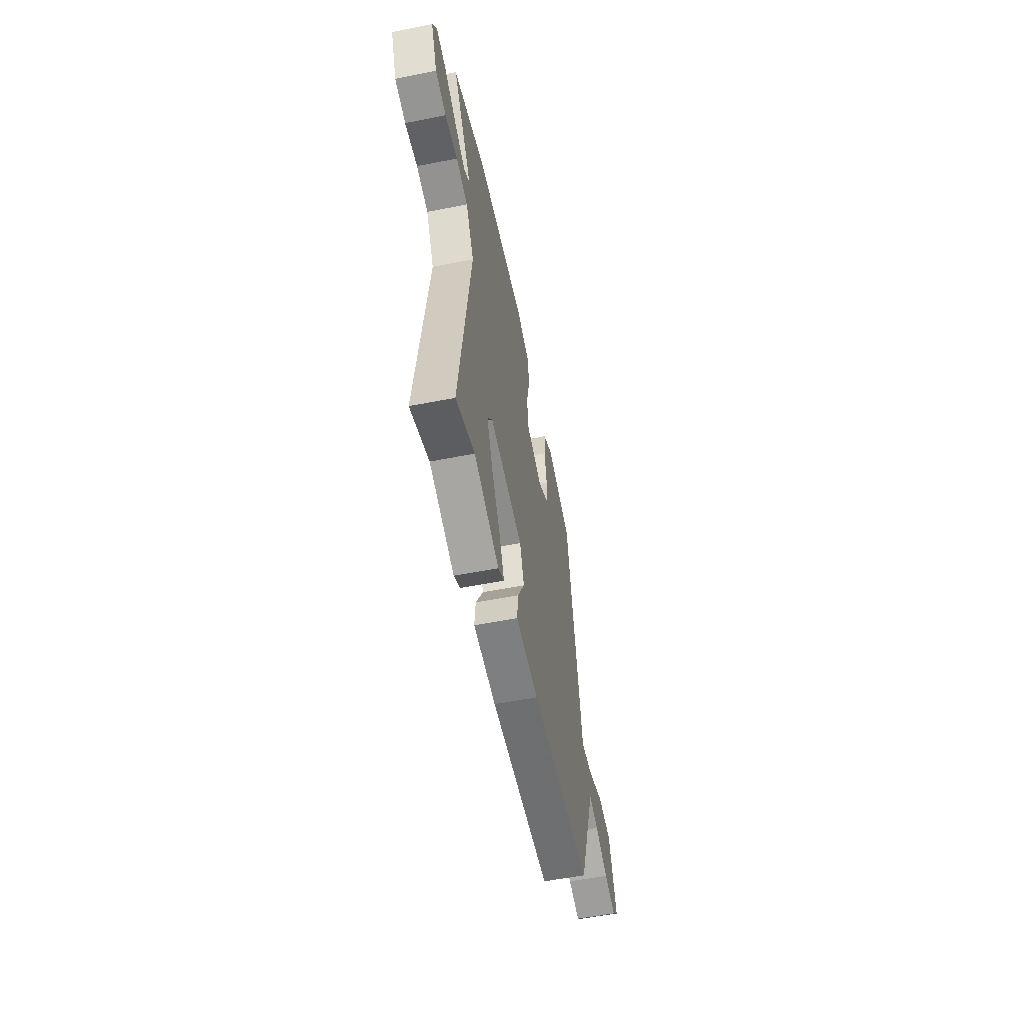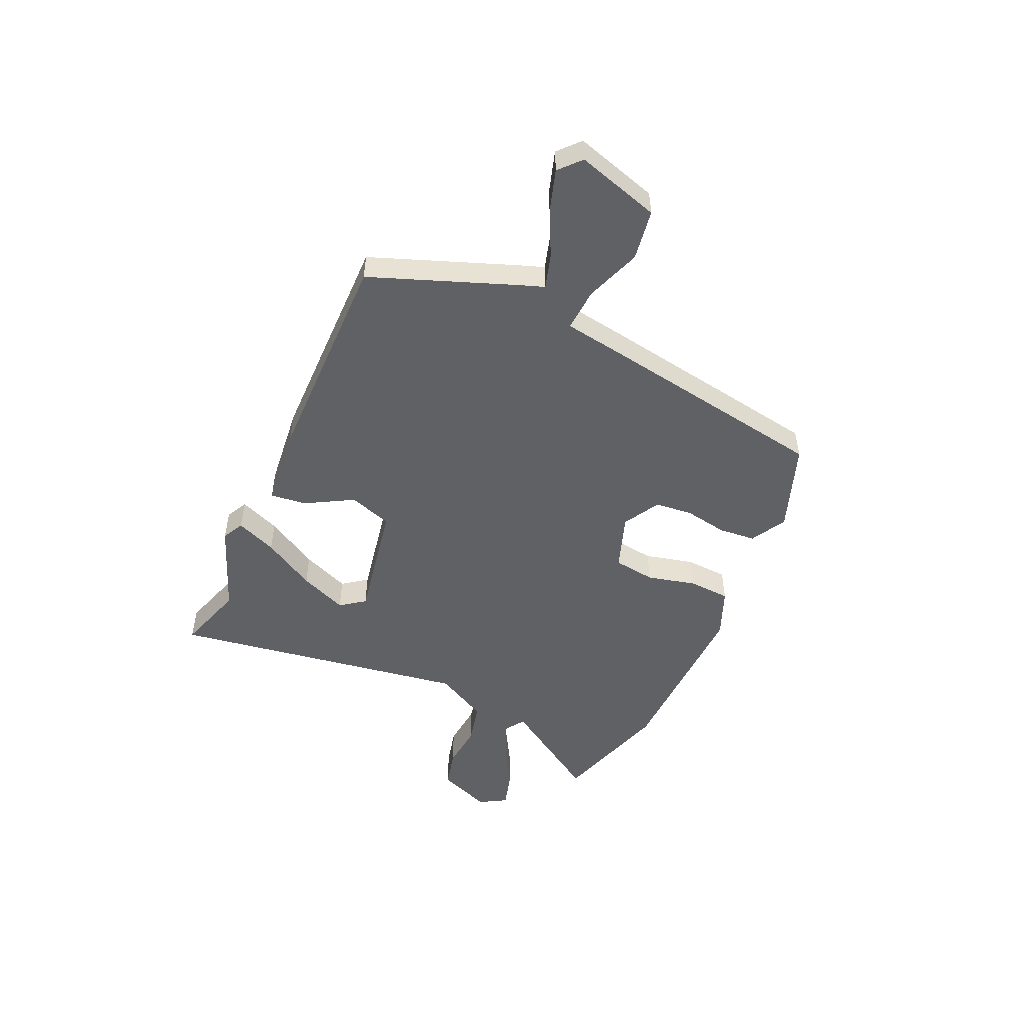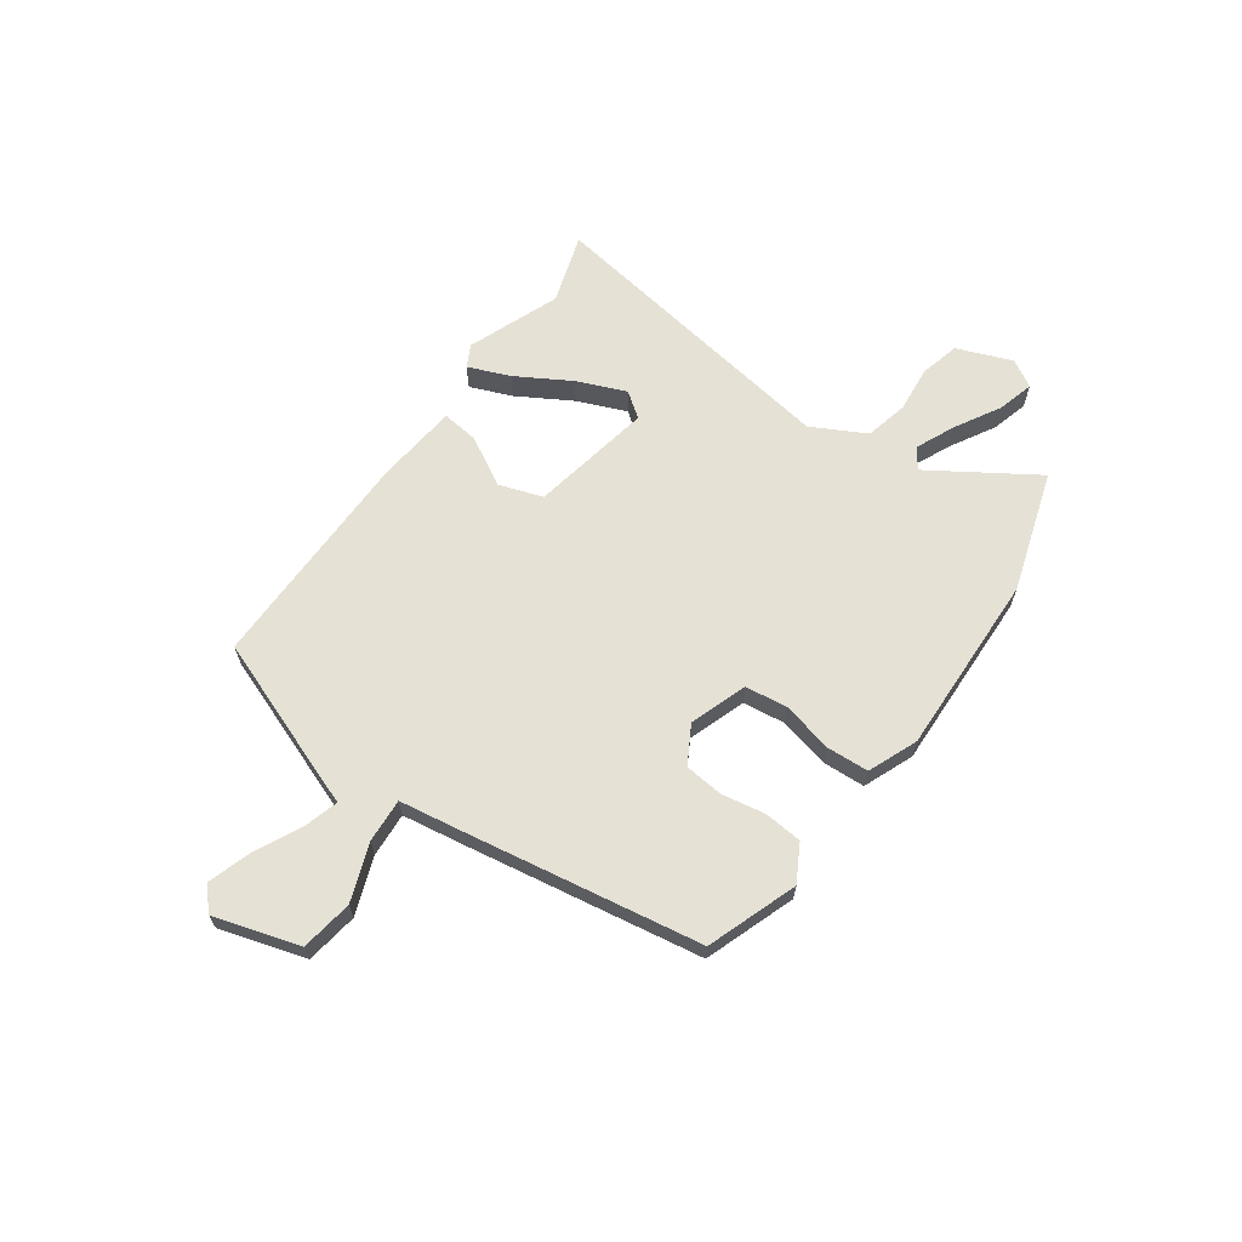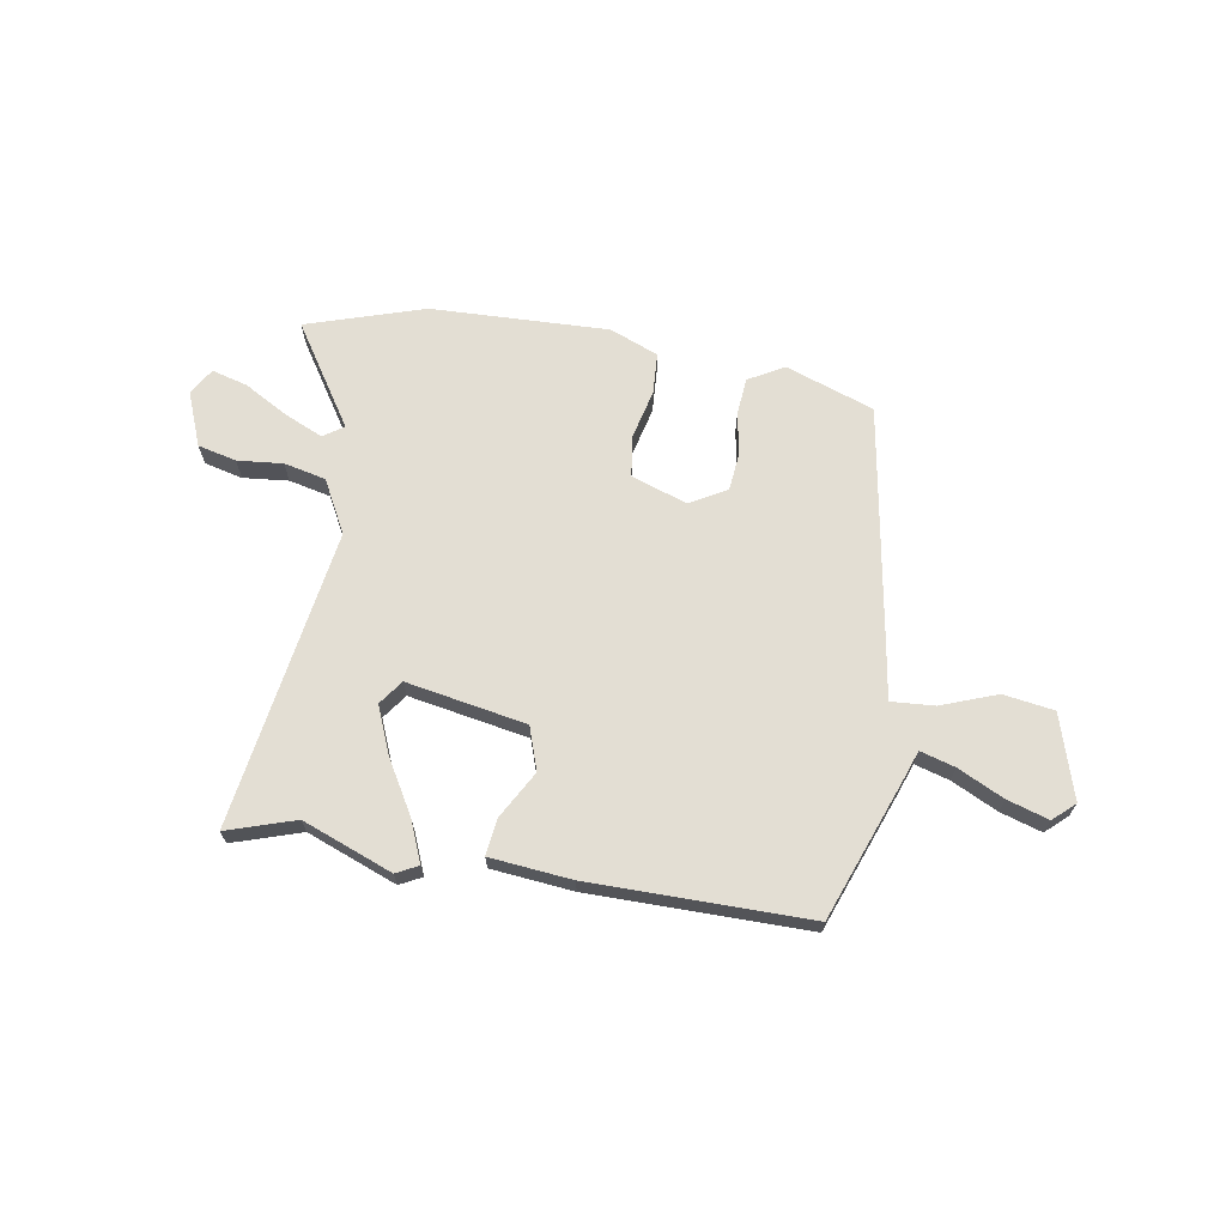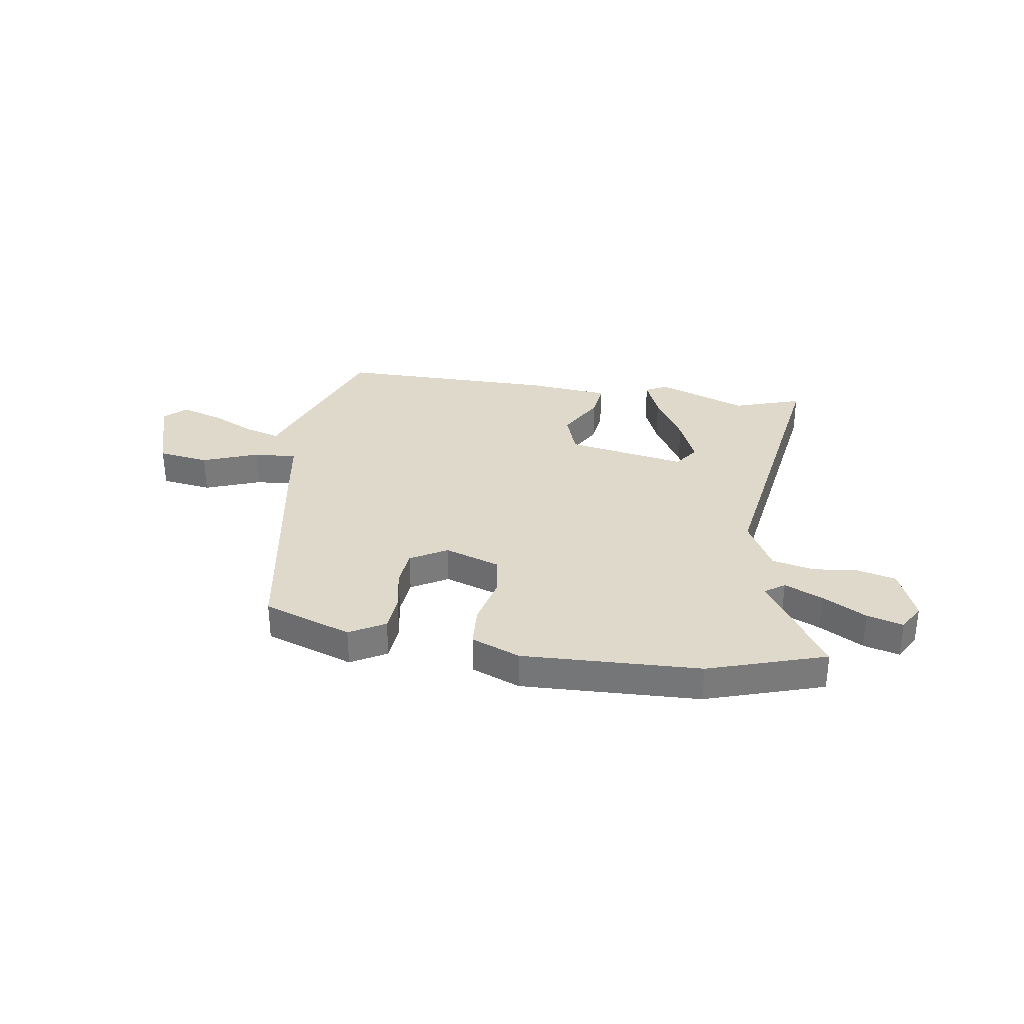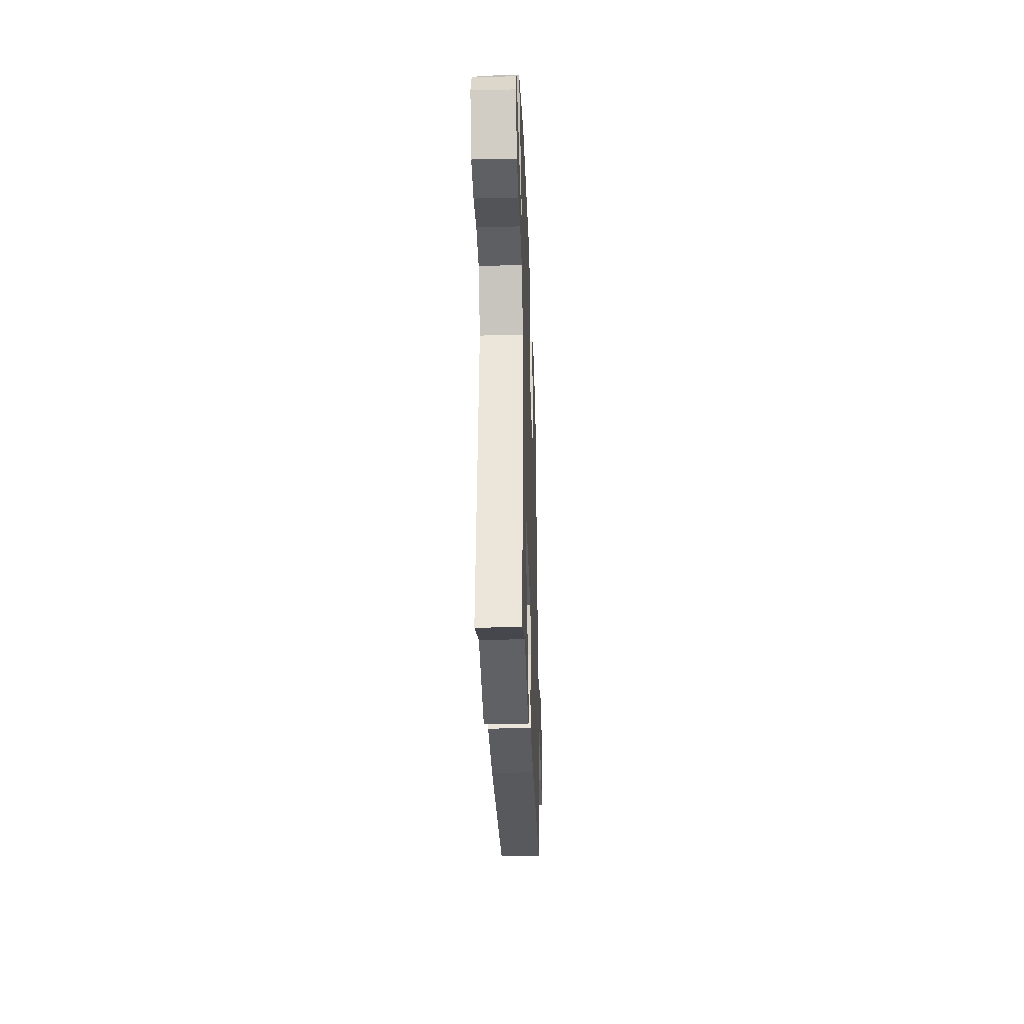
<metadata>
{"format":"obj","ext":"obj","renderer":"f3d","projection":"perspective","resolution":1024,"background":"white","views":[{"elev":-55.1,"azim":101.8,"up":"+Z"},{"elev":-50.4,"azim":-113.1,"up":"+Y"},{"elev":64.9,"azim":-53.5,"up":"+Y"},{"elev":67.3,"azim":-169.6,"up":"+Y"},{"elev":32.3,"azim":9.5,"up":"+Y"},{"elev":-29.8,"azim":92.0,"up":"+Z"}]}
</metadata>
<code>
v -0.397 0.07 0.461
v -0.228 0.07 0.518
v -0.161 0.07 0.479
v -0.156 0.07 0.408
v -0.172 0.07 0.327
v -0.166 0.07 0.255
v -0.097 0.07 0.214
v 0.01 0.07 0.249
v 0.022 0.07 0.328
v 0.001 0.07 0.422
v 0.007 0.07 0.501
v 0.1 0.07 0.537
v 0.439 0.07 0.52
v 0.662 0.07 0.445
v 0.534 0.07 0.254
v 0.572 0.07 0.227
v 0.645 0.07 0.258
v 0.729 0.07 0.304
v 0.798 0.07 0.322
v 0.827 0.07 0.27
v 0.785 0.07 0.169
v 0.711 0.07 0.152
v 0.625 0.07 0.162
v 0.545 0.07 0.145
v 0.49 0.07 0.046
v 0.568 0.07 -0.523
v 0.439 0.07 -0.479
v 0.267 0.07 -0.542
v 0.226 0.07 -0.52
v 0.259 0.07 -0.443
v 0.319 0.07 -0.344
v 0.358 0.07 -0.254
v 0.325 0.07 -0.207
v 0.097 0.07 -0.245
v 0.068 0.07 -0.326
v 0.117 0.07 -0.417
v 0.124 0.07 -0.486
v -0.032 0.07 -0.499
v -0.447 0.07 -0.494
v -0.544 0.07 -0.22
v -0.56 0.07 -0.172
v -0.626 0.07 -0.19
v -0.714 0.07 -0.231
v -0.793 0.07 -0.254
v -0.833 0.07 -0.216
v -0.782 0.07 -0.058
v -0.685 0.07 -0.045
v -0.58 0.07 -0.086
v -0.498 0.07 -0.093
v -0.477 0.07 0.026
v -0.397 0 0.461
v -0.228 0 0.518
v -0.161 0 0.479
v -0.156 0 0.408
v -0.172 0 0.327
v -0.166 0 0.255
v -0.097 0 0.214
v 0.01 0 0.249
v 0.022 0 0.328
v 0.001 0 0.422
v 0.007 0 0.501
v 0.1 0 0.537
v 0.439 0 0.52
v 0.662 0 0.445
v 0.534 0 0.254
v 0.572 0 0.227
v 0.645 0 0.258
v 0.729 0 0.304
v 0.798 0 0.322
v 0.827 0 0.27
v 0.785 0 0.169
v 0.711 0 0.152
v 0.625 0 0.162
v 0.545 0 0.145
v 0.49 0 0.046
v 0.568 0 -0.523
v 0.439 0 -0.479
v 0.267 0 -0.542
v 0.226 0 -0.52
v 0.259 0 -0.443
v 0.319 0 -0.344
v 0.358 0 -0.254
v 0.325 0 -0.207
v 0.097 0 -0.245
v 0.068 0 -0.326
v 0.117 0 -0.417
v 0.124 0 -0.486
v -0.032 0 -0.499
v -0.447 0 -0.494
v -0.544 0 -0.22
v -0.56 0 -0.172
v -0.626 0 -0.19
v -0.714 0 -0.231
v -0.793 0 -0.254
v -0.833 0 -0.216
v -0.782 0 -0.058
v -0.685 0 -0.045
v -0.58 0 -0.086
v -0.498 0 -0.093
v -0.477 0 0.026
f 49 50 1 2
f 45 46 47 48
f 45 48 49
f 42 43 44 45
f 41 42 45 49
f 40 41 49
f 35 36 37 38
f 34 35 38 39
f 28 29 30 31
f 27 28 31 32
f 25 26 27 32
f 20 21 22 23
f 20 23 24
f 17 18 19 20
f 16 17 20 24
f 15 16 24 25
f 13 14 15
f 9 10 11 12
f 8 9 12 13
f 2 3 4 5
f 2 5 6
f 49 2 6
f 34 39 40 49
f 33 34 49 6
f 15 25 32 33
f 8 13 15 33
f 7 8 33
f 6 7 33
f 52 51 100 99
f 98 97 96 95
f 99 98 95
f 95 94 93 92
f 99 95 92 91
f 99 91 90
f 88 87 86 85
f 89 88 85 84
f 81 80 79 78
f 82 81 78 77
f 82 77 76 75
f 73 72 71 70
f 74 73 70
f 70 69 68 67
f 74 70 67 66
f 75 74 66 65
f 65 64 63
f 62 61 60 59
f 63 62 59 58
f 55 54 53 52
f 56 55 52
f 56 52 99
f 99 90 89 84
f 56 99 84 83
f 83 82 75 65
f 83 65 63 58
f 83 58 57
f 83 57 56
f 1 51 52 2
f 2 52 53 3
f 3 53 54 4
f 4 54 55 5
f 5 55 56 6
f 6 56 57 7
f 7 57 58 8
f 8 58 59 9
f 9 59 60 10
f 10 60 61 11
f 11 61 62 12
f 12 62 63 13
f 13 63 64 14
f 14 64 65 15
f 15 65 66 16
f 16 66 67 17
f 17 67 68 18
f 18 68 69 19
f 19 69 70 20
f 20 70 71 21
f 21 71 72 22
f 22 72 73 23
f 23 73 74 24
f 24 74 75 25
f 25 75 76 26
f 26 76 77 27
f 27 77 78 28
f 28 78 79 29
f 29 79 80 30
f 30 80 81 31
f 31 81 82 32
f 32 82 83 33
f 33 83 84 34
f 34 84 85 35
f 35 85 86 36
f 36 86 87 37
f 37 87 88 38
f 38 88 89 39
f 39 89 90 40
f 40 90 91 41
f 41 91 92 42
f 42 92 93 43
f 43 93 94 44
f 44 94 95 45
f 45 95 96 46
f 46 96 97 47
f 47 97 98 48
f 48 98 99 49
f 49 99 100 50
f 50 100 51 1

</code>
